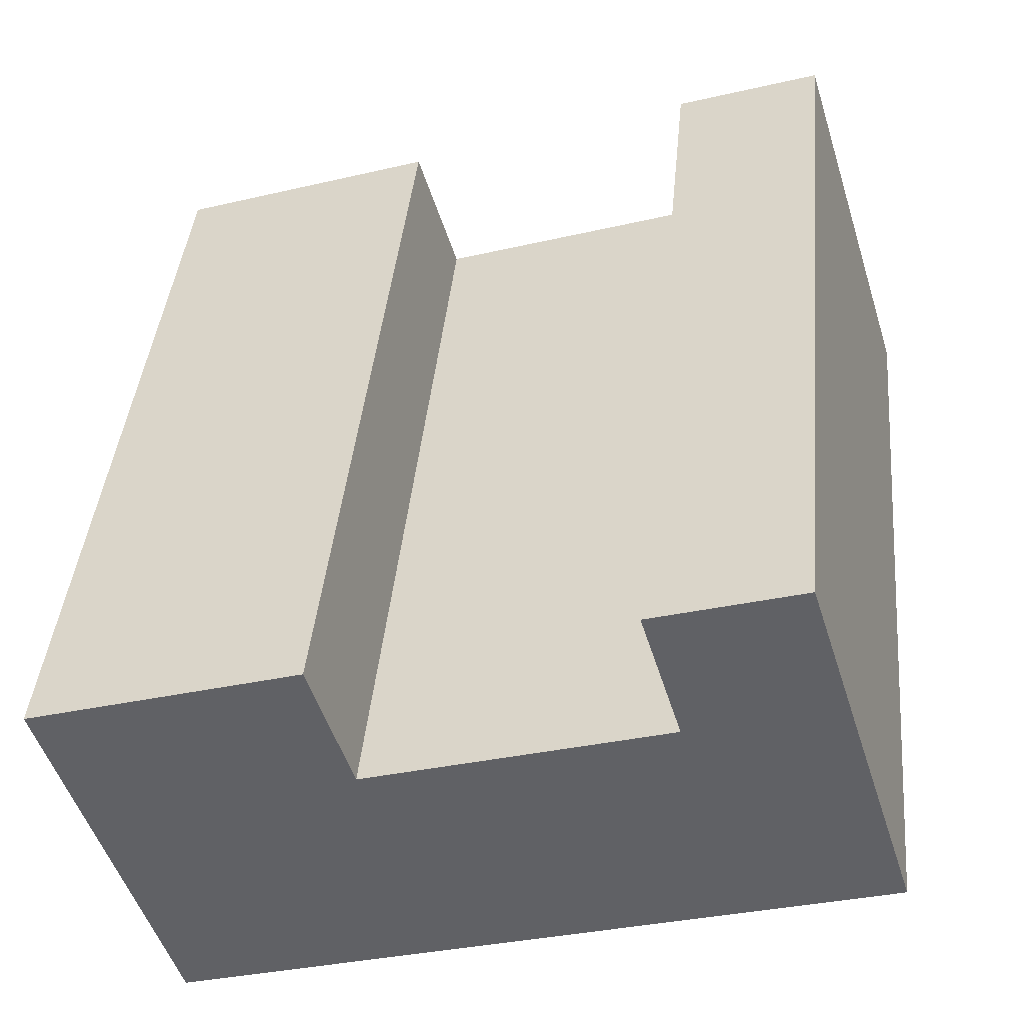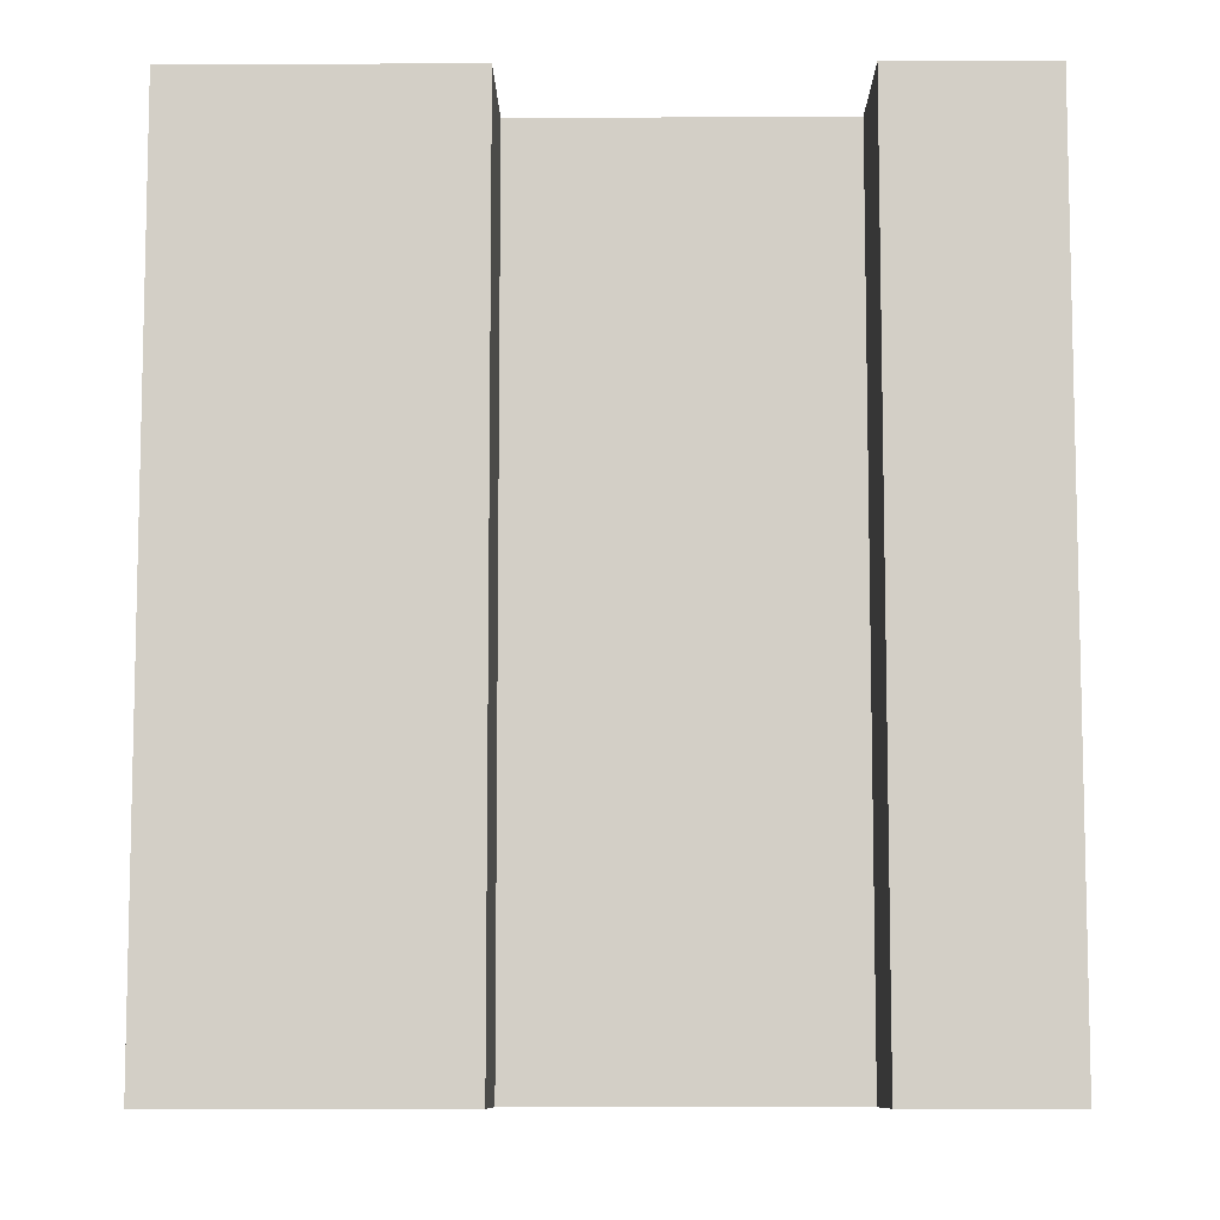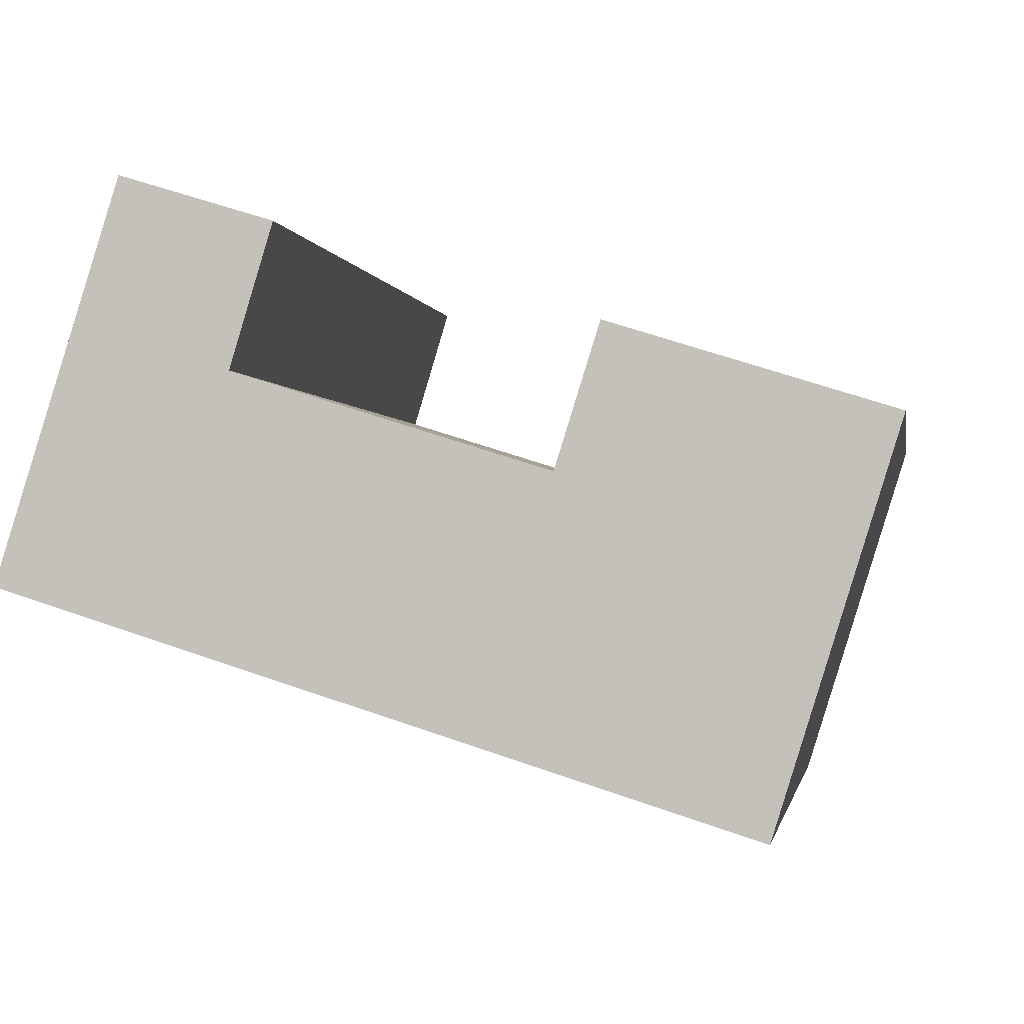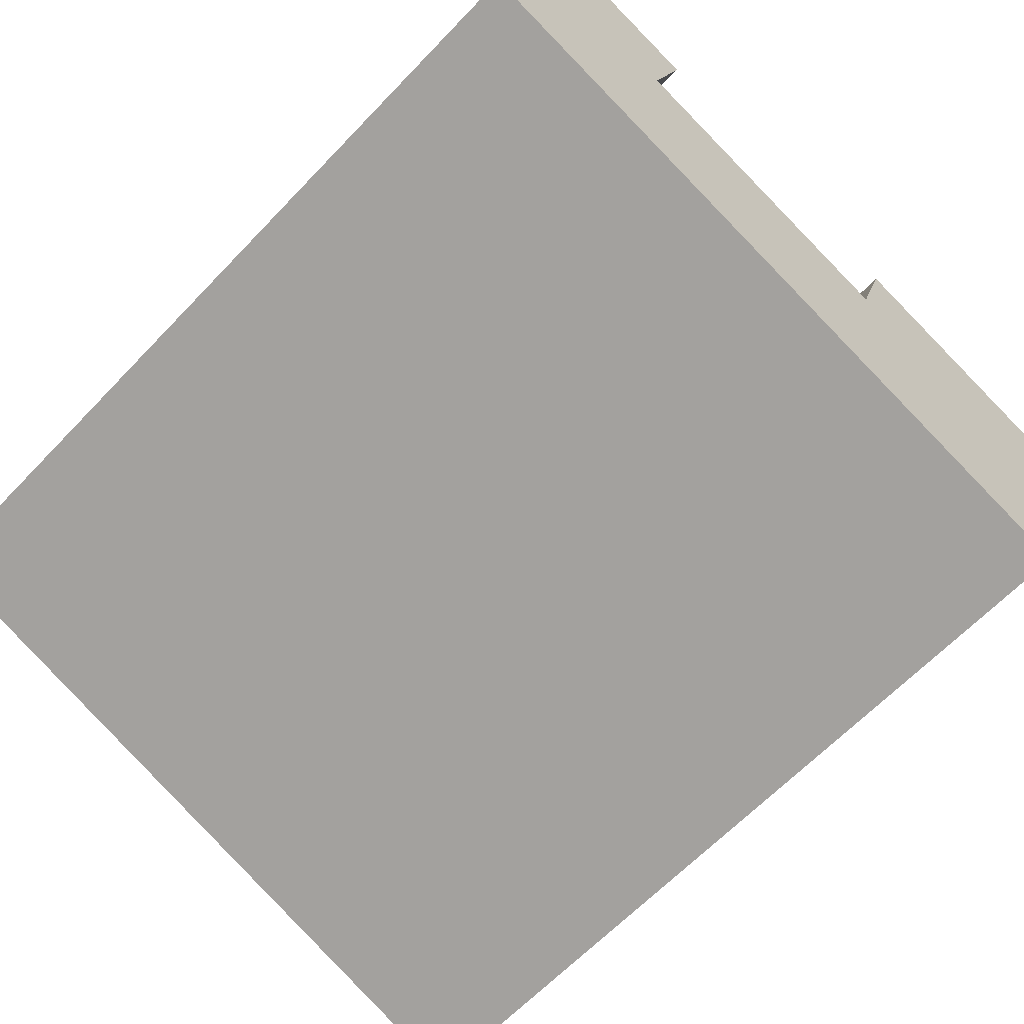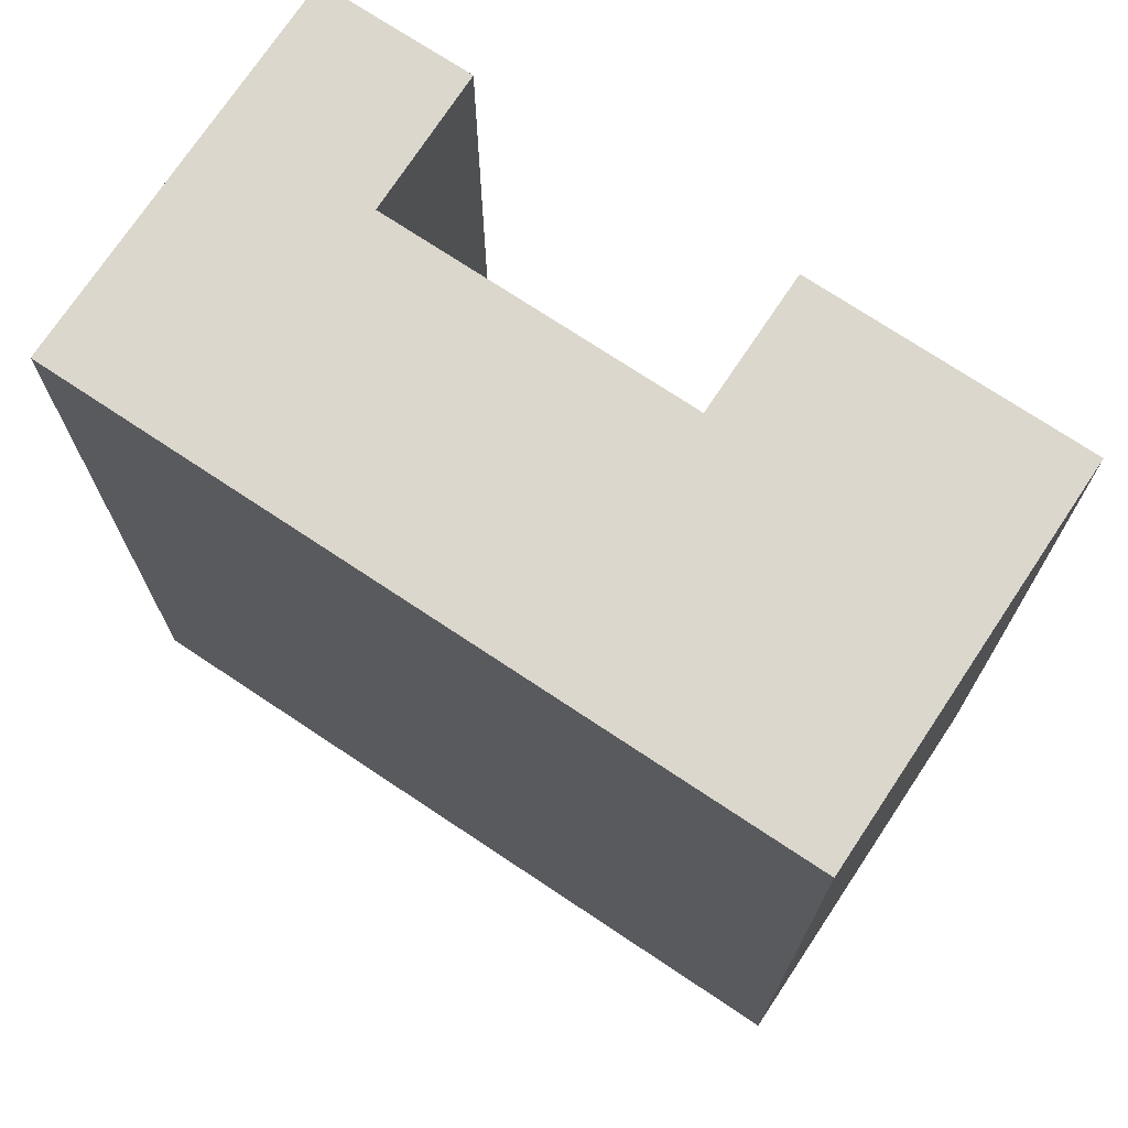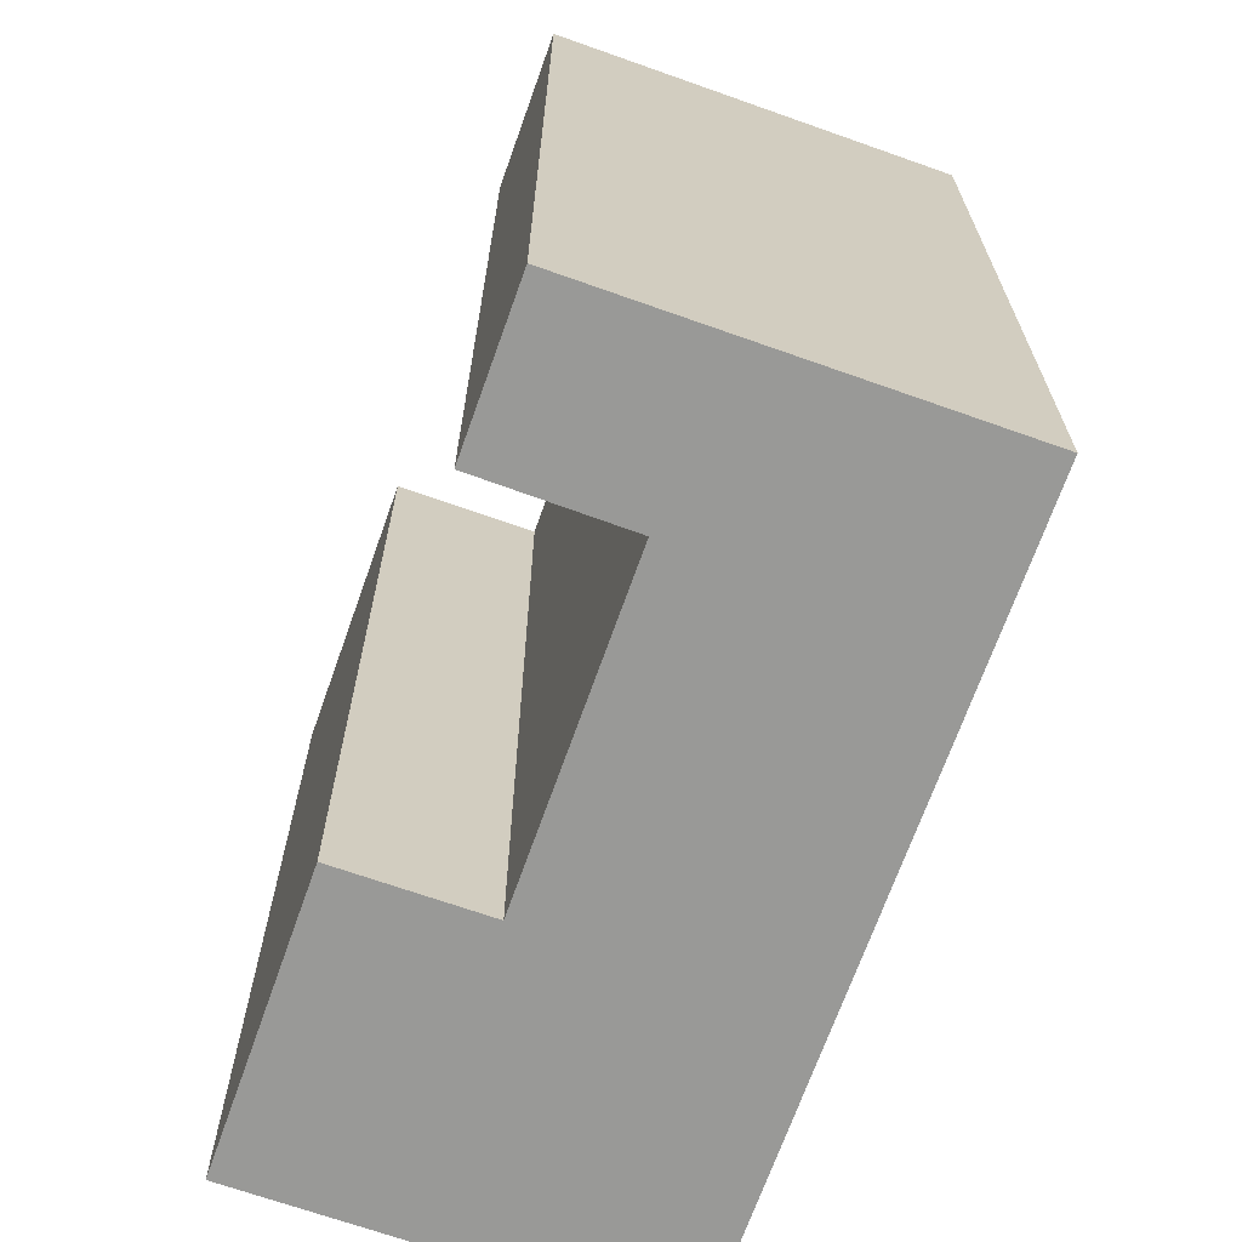
<metadata>
{"format":"obj","ext":"obj","renderer":"f3d","projection":"perspective","resolution":1024,"background":"white","views":[{"elev":41.2,"azim":5.4,"up":"+Z"},{"elev":-8.9,"azim":-16.6,"up":"+Y"},{"elev":-1.3,"azim":-170.7,"up":"+Z"},{"elev":-63.4,"azim":136.6,"up":"+Z"},{"elev":73.1,"azim":-163.8,"up":"+Y"},{"elev":-68.8,"azim":53.1,"up":"+Y"}]}
</metadata>
<code>
v  1.265 9 -4.045
v  0 0 0
v  0 9 5.511e-16
v  1.265 2.477e-16 -4.045
v  2.853 9 0.897
v  3.305 9 -0.543
v  7.619 9 2.395
v  8.882 9 -1.649
v  6.056 9 1.909
v  6.493 9 0.459
v  6.056 -1.169e-16 1.909
v  6.493 -2.811e-17 0.459
v  3.305 3.325e-17 -0.543
v  2.853 -5.493e-17 0.897
v  8.882 1.01e-16 -1.649
v  7.619 -1.467e-16 2.395
g defaultobject
f 1 2 3
f 2 1 4
f 5 6 3
f 7 8 9
f 10 9 8
f 1 10 8
f 6 10 1
f 3 6 1
f 10 11 9
f 11 10 12
f 2 13 14
f 11 15 16
f 15 11 12
f 15 12 4
f 4 12 13
f 4 13 2
f 6 12 10
f 12 6 13
f 5 13 6
f 13 5 14
f 7 15 8
f 15 7 16
f 9 16 7
f 16 9 11
f 3 14 5
f 14 3 2
f 8 4 1
f 4 8 15

</code>
